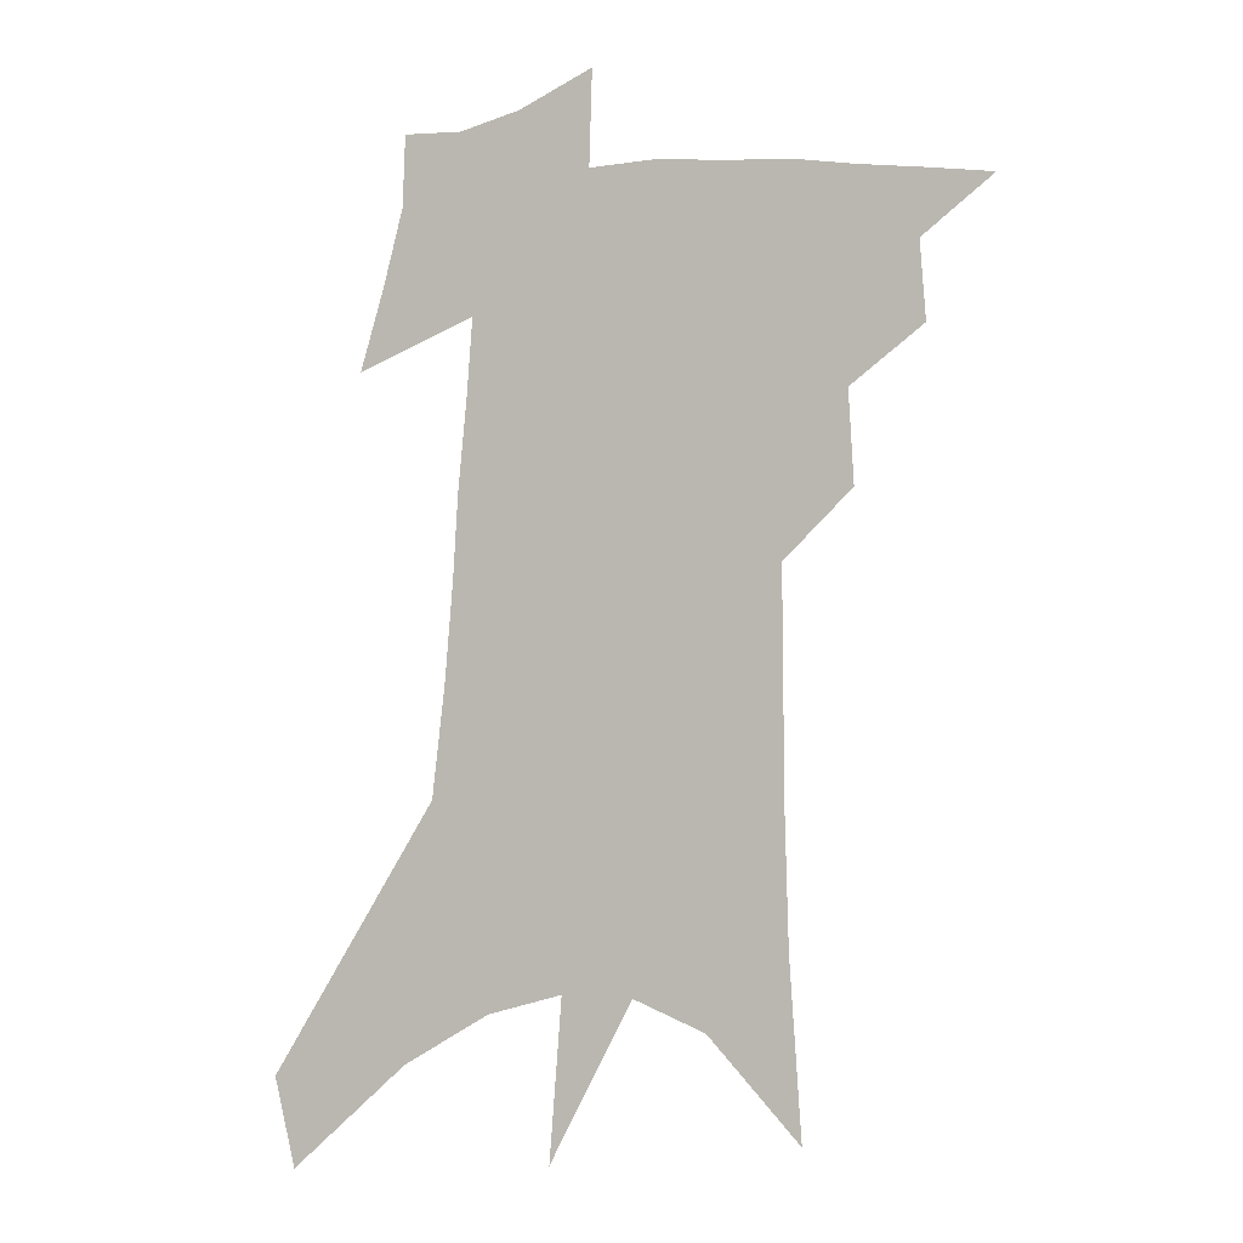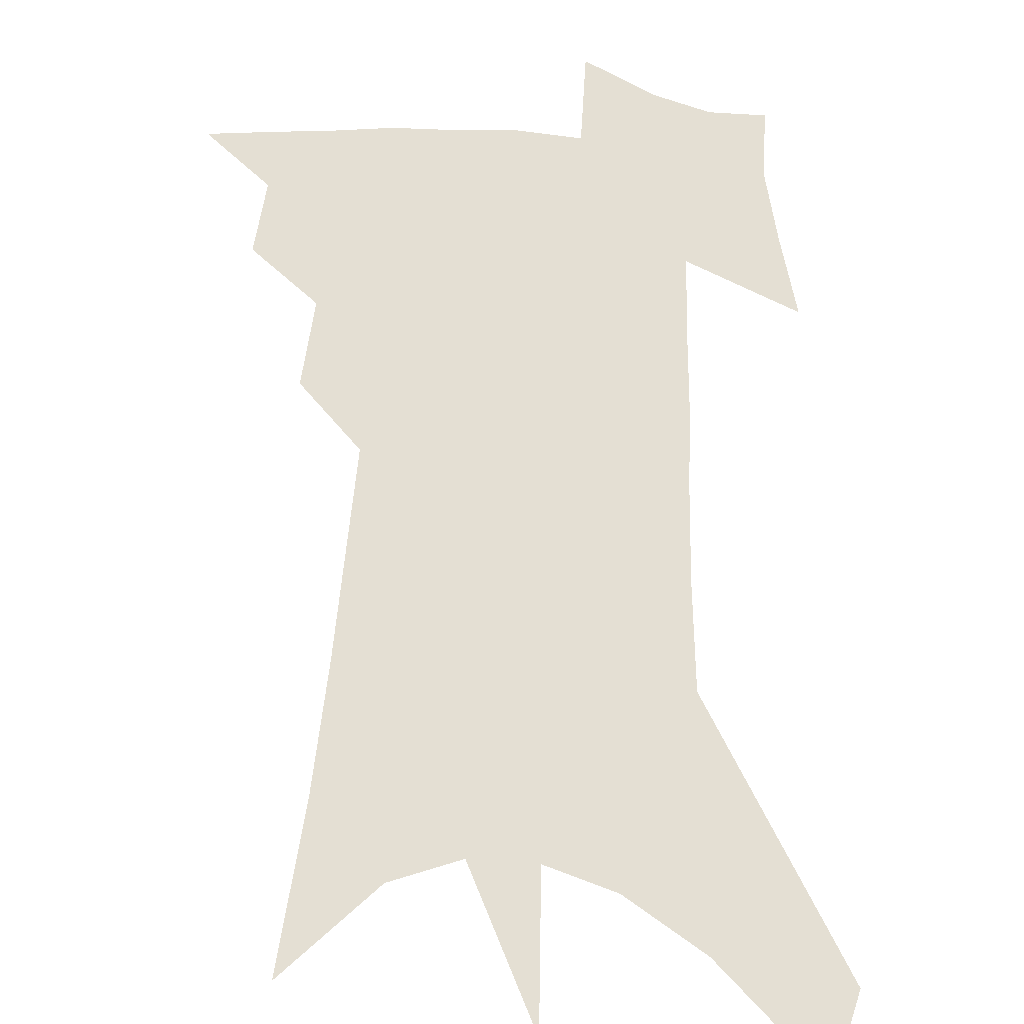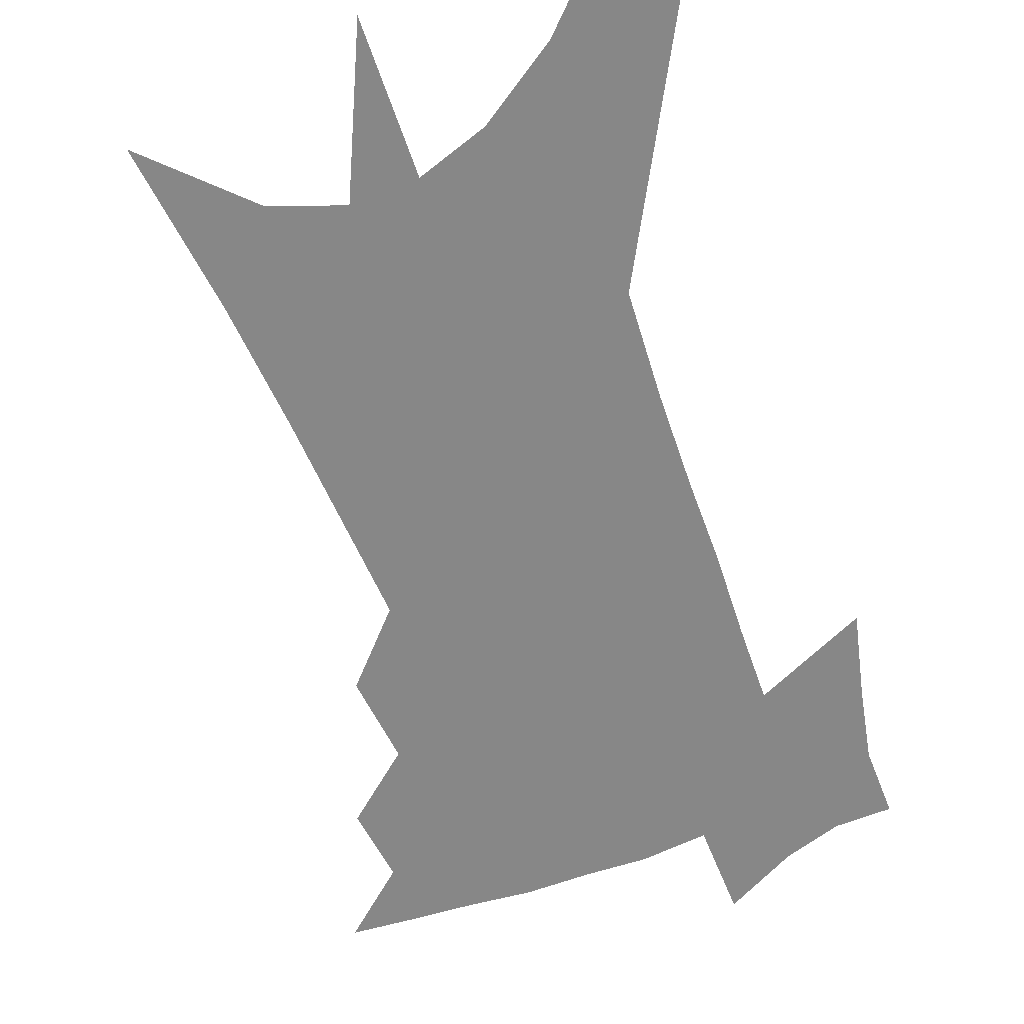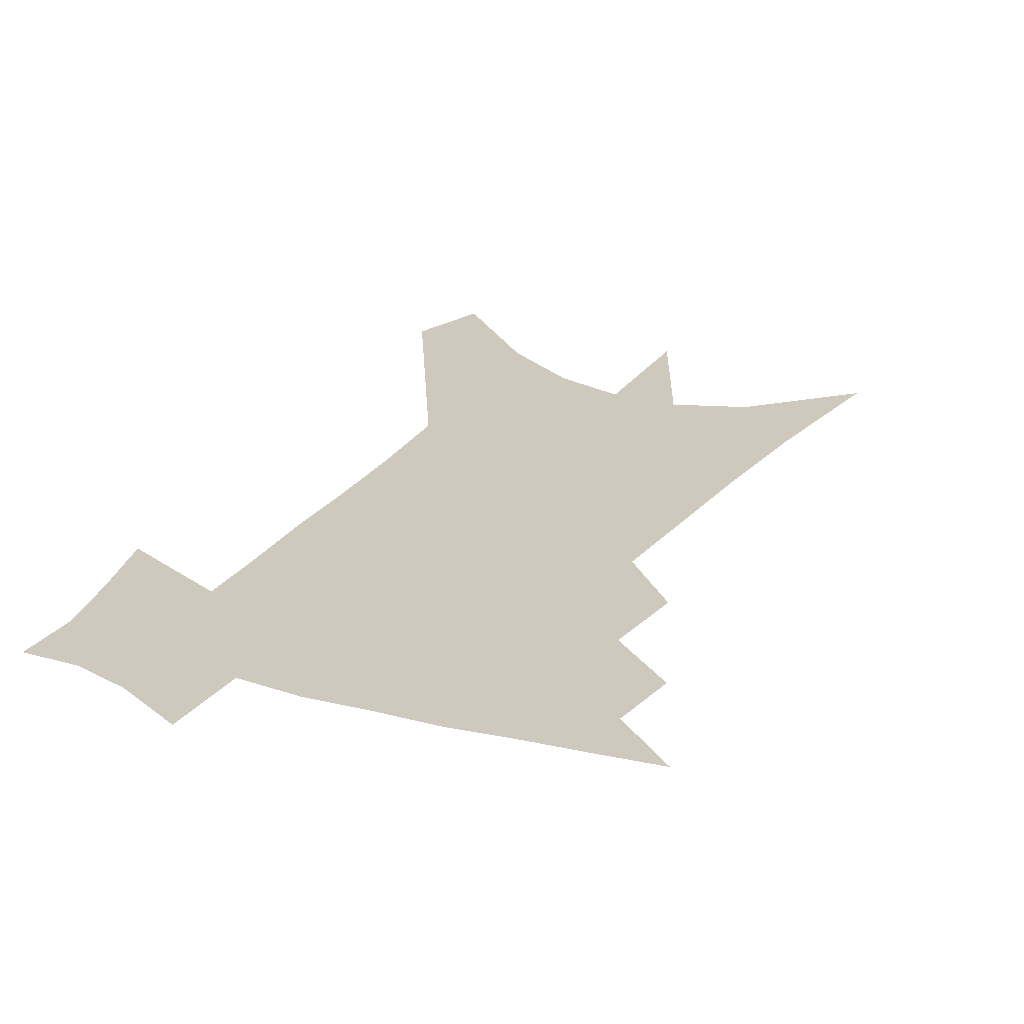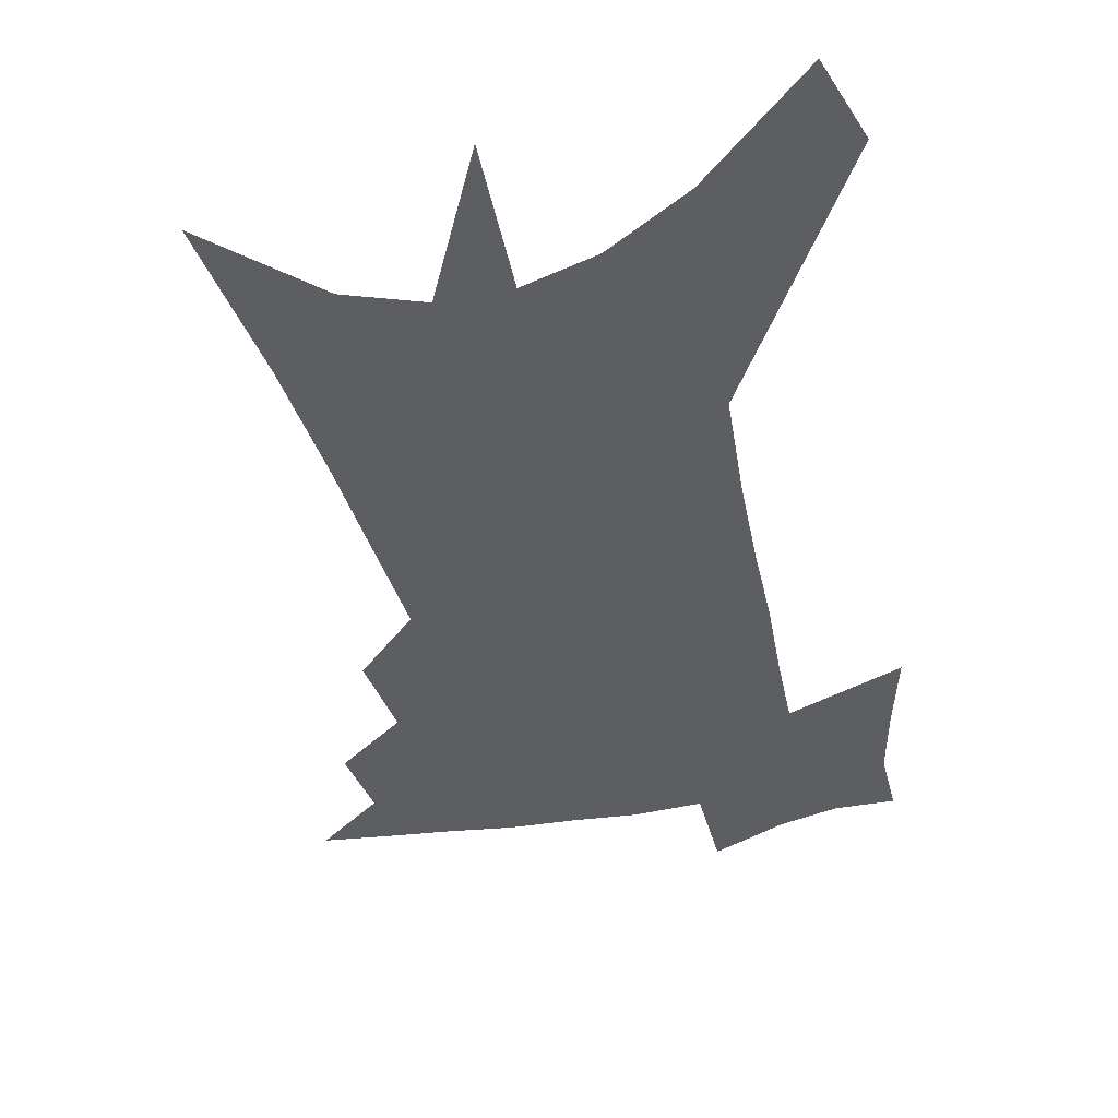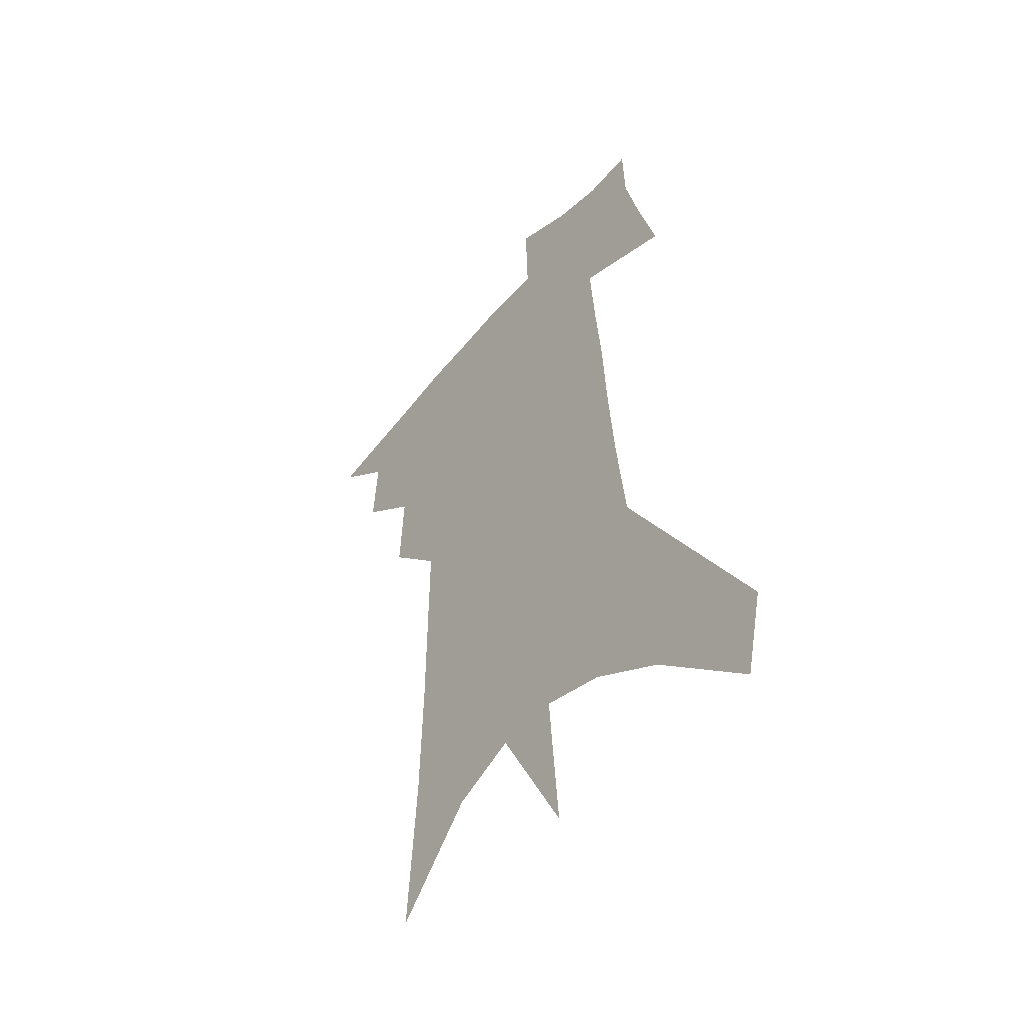
<metadata>
{"format":"obj","ext":"obj","renderer":"f3d","projection":"perspective","resolution":1024,"background":"white","views":[{"elev":-2.4,"azim":-161.0,"up":"+Y"},{"elev":66.4,"azim":5.3,"up":"+Z"},{"elev":-62.3,"azim":23.4,"up":"+Z"},{"elev":22.6,"azim":-151.7,"up":"+Z"},{"elev":-37.4,"azim":15.0,"up":"+Z"},{"elev":-49.5,"azim":51.7,"up":"+Y"}]}
</metadata>
<code>
v 489 433.1 0
v 511.4 387.4 0
v 513.4 414 0
v 510.7 435.9 0
v 534.6 336.7 0
v 536.4 368.2 0
v 536.7 394 0
v 535.9 416.8 0
v 533.3 438.5 0
v 552.1 130.3 0
v 556.1 190.5 0
v 557.5 237.5 0
v 557.8 277.5 0
v 558.1 313.7 0
v 559.3 347 0
v 559.5 374 0
v 559.2 397.6 0
v 557.7 419.2 0
v 554.9 441.8 0
v 583.4 164.4 0
v 582.8 211 0
v 582.1 252.8 0
v 581.6 290.2 0
v 580.9 321.9 0
v 580.9 351.3 0
v 580.7 376.4 0
v 580.8 400.2 0
v 579.3 421.2 0
v 577.6 442.9 0
v 608 174.6 0
v 606 216.8 0
v 604.3 253 0
v 603.1 294.9 0
v 602 323.7 0
v 601.7 353.8 0
v 601.4 378.4 0
v 601.4 401.5 0
v 601.3 422.3 0
v 599.3 444.9 0
v 636.3 120 0
v 632.1 175.1 0
v 628.9 219.9 0
v 626.4 258.5 0
v 624.4 294.9 0
v 622.8 327.1 0
v 622.3 353.5 0
v 621.5 380.2 0
v 621.7 401.7 0
v 622.1 422.7 0
v 622.8 443.6 0
v 621.8 476.5 0
v 657.7 167.9 0
v 653.1 214.1 0
v 649.1 254.7 0
v 647.2 288.5 0
v 645.5 319.8 0
v 644.4 348.2 0
v 642.3 376.9 0
v 641.8 400.8 0
v 642.1 421.9 0
v 643.8 442 0
v 647.5 464.4 0
v 687.3 150.3 0
v 682.2 196.3 0
v 677.6 237.4 0
v 673.2 276 0
v 670.5 309.4 0
v 668.7 339.3 0
v 665.7 369.7 0
v 663.7 396.8 0
v 661.7 420 0
v 662.9 439.7 0
v 668.1 458.9 0
v 727.1 114.3 0
v 734.3 144.8 0
v 704 380.2 0
v 695.7 408.6 0
v 689 434.7 0
v 688.1 459.4 0
f 3 4 1
f 6 7 2
f 2 7 3
f 7 8 3
f 3 8 4
f 8 9 4
f 14 15 5
f 5 15 6
f 15 16 6
f 6 16 7
f 16 17 7
f 7 17 8
f 17 18 8
f 8 18 9
f 18 19 9
f 10 20 11
f 20 21 11
f 11 21 12
f 21 22 12
f 12 22 13
f 22 23 13
f 13 23 14
f 23 24 14
f 14 24 15
f 24 25 15
f 15 25 16
f 25 26 16
f 16 26 17
f 26 27 17
f 17 27 18
f 27 28 18
f 18 28 19
f 28 29 19
f 20 30 21
f 30 31 21
f 21 31 22
f 31 32 22
f 22 32 23
f 32 33 23
f 23 33 24
f 33 34 24
f 24 34 25
f 34 35 25
f 25 35 26
f 35 36 26
f 26 36 27
f 36 37 27
f 27 37 28
f 37 38 28
f 28 38 29
f 38 39 29
f 40 41 30
f 30 41 31
f 41 42 31
f 31 42 32
f 42 43 32
f 32 43 33
f 43 44 33
f 33 44 34
f 44 45 34
f 34 45 35
f 45 46 35
f 35 46 36
f 46 47 36
f 36 47 37
f 47 48 37
f 37 48 38
f 48 49 38
f 38 49 39
f 49 50 39
f 41 52 42
f 52 53 42
f 42 53 43
f 53 54 43
f 43 54 44
f 54 55 44
f 44 55 45
f 55 56 45
f 45 56 46
f 56 57 46
f 46 57 47
f 57 58 47
f 47 58 48
f 58 59 48
f 48 59 49
f 59 60 49
f 49 60 50
f 60 61 50
f 50 61 51
f 61 62 51
f 52 63 53
f 63 64 53
f 53 64 54
f 64 65 54
f 54 65 55
f 65 66 55
f 55 66 56
f 66 67 56
f 56 67 57
f 67 68 57
f 57 68 58
f 68 69 58
f 58 69 59
f 69 70 59
f 59 70 60
f 70 71 60
f 60 71 61
f 71 72 61
f 61 72 62
f 72 73 62
f 63 74 64
f 74 75 64
f 64 75 65
f 70 76 71
f 76 77 71
f 71 77 72
f 77 78 72
f 72 78 73
f 78 79 73

</code>
